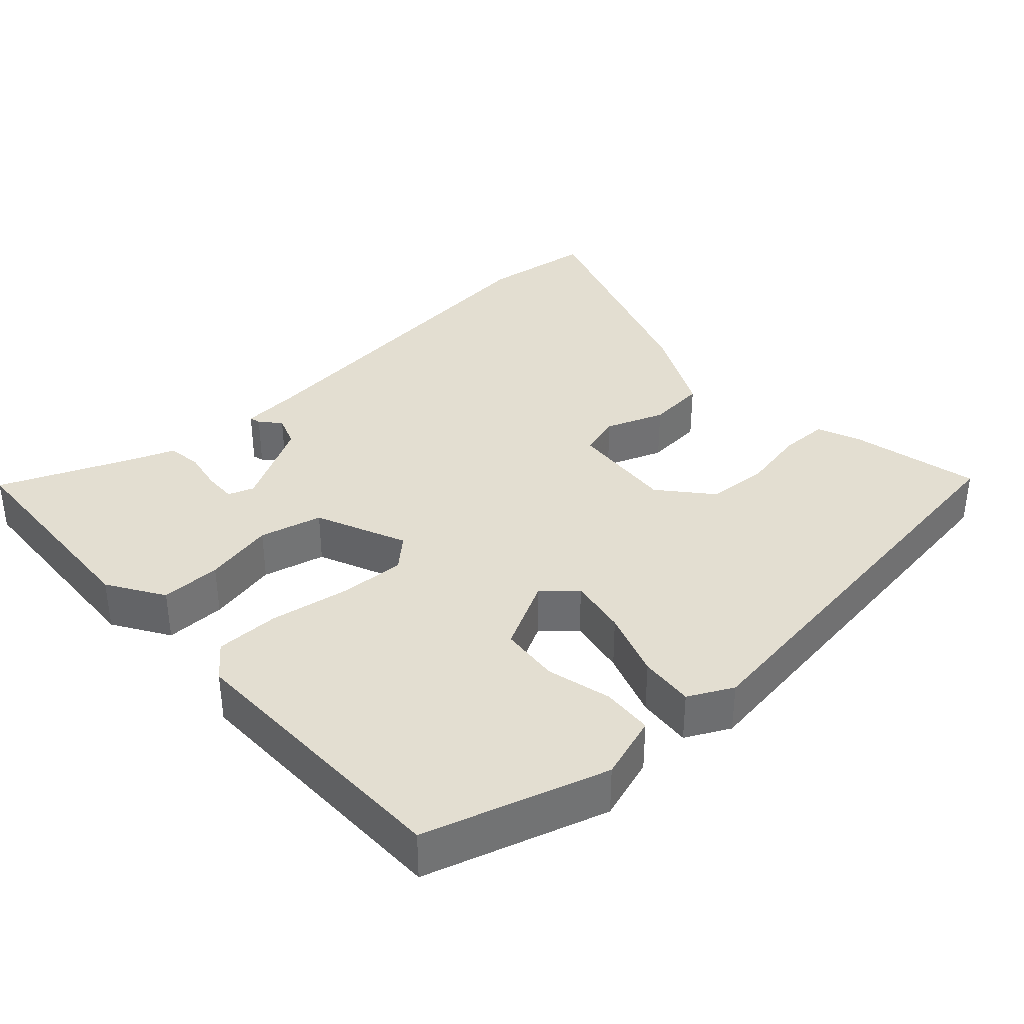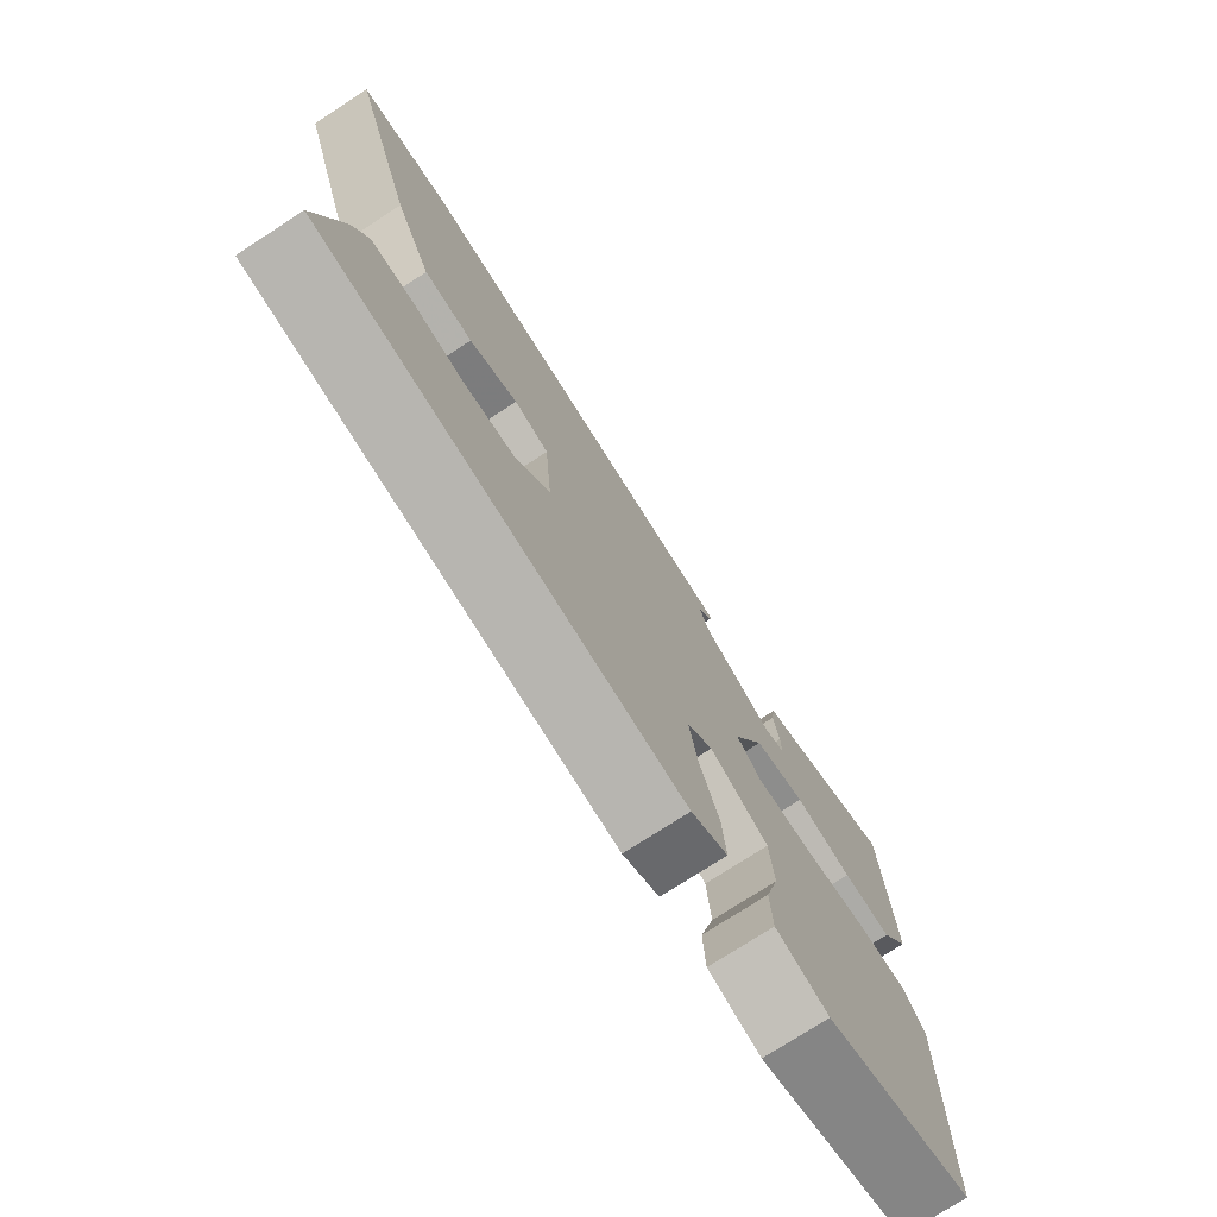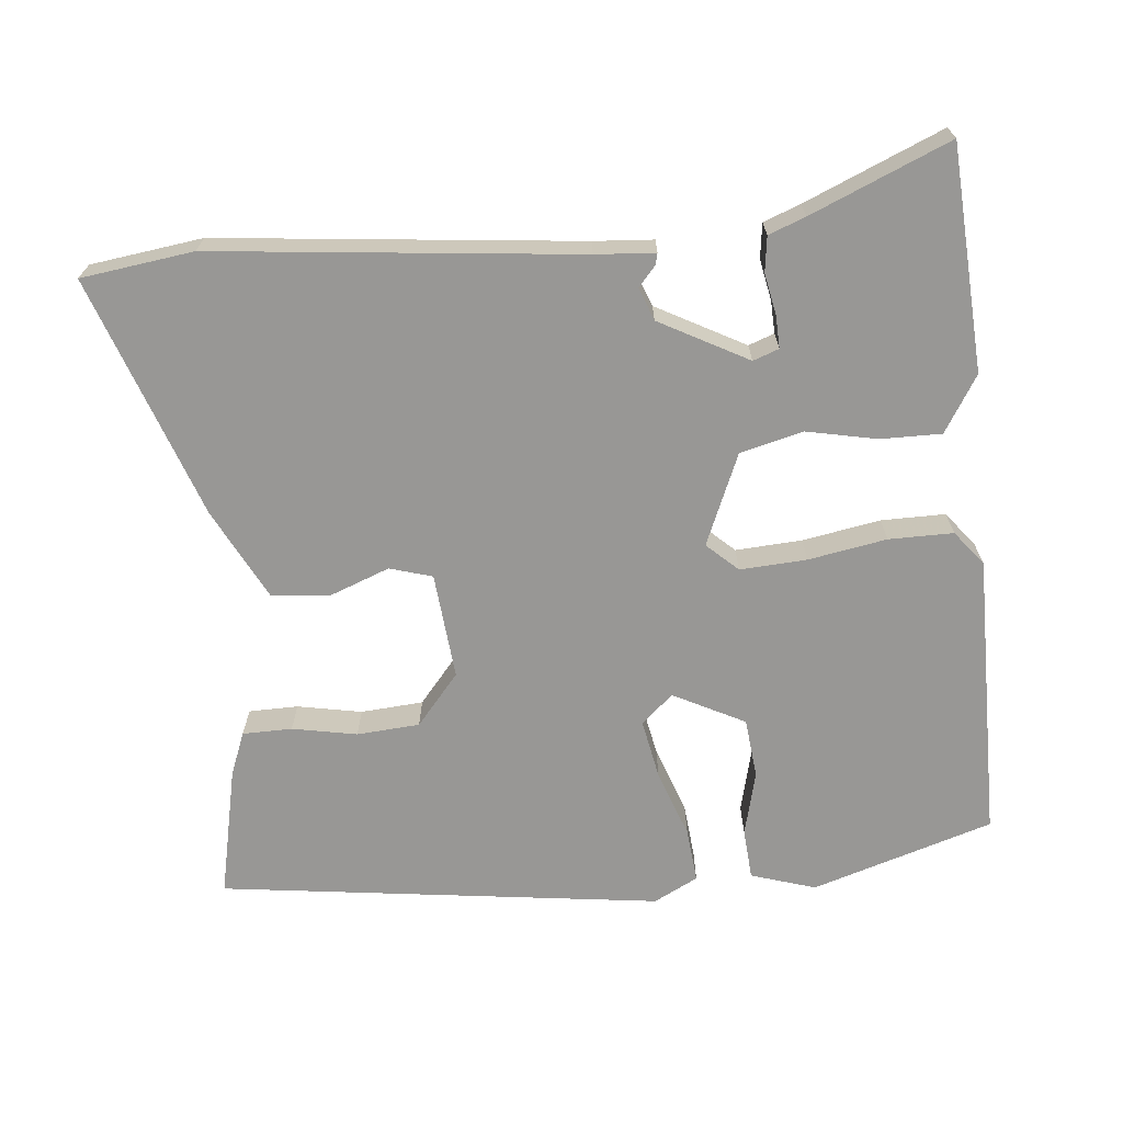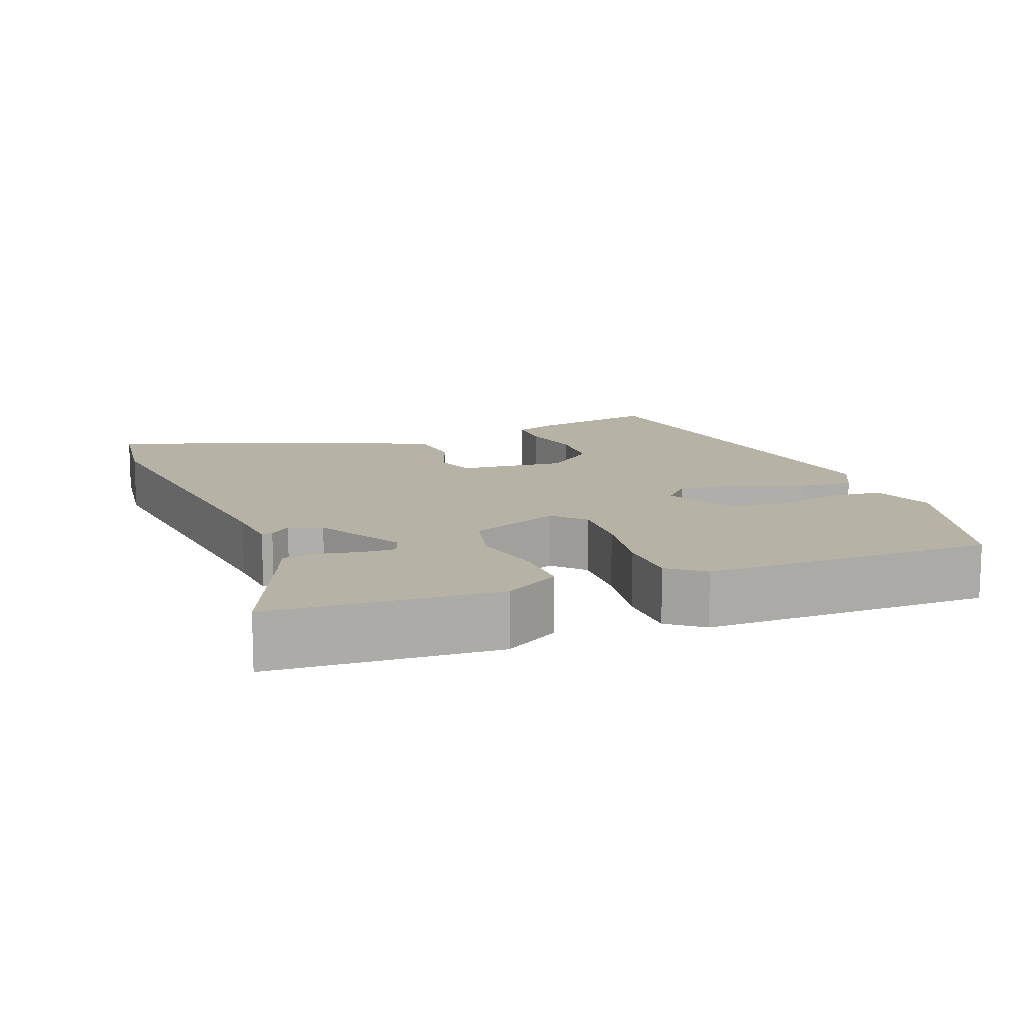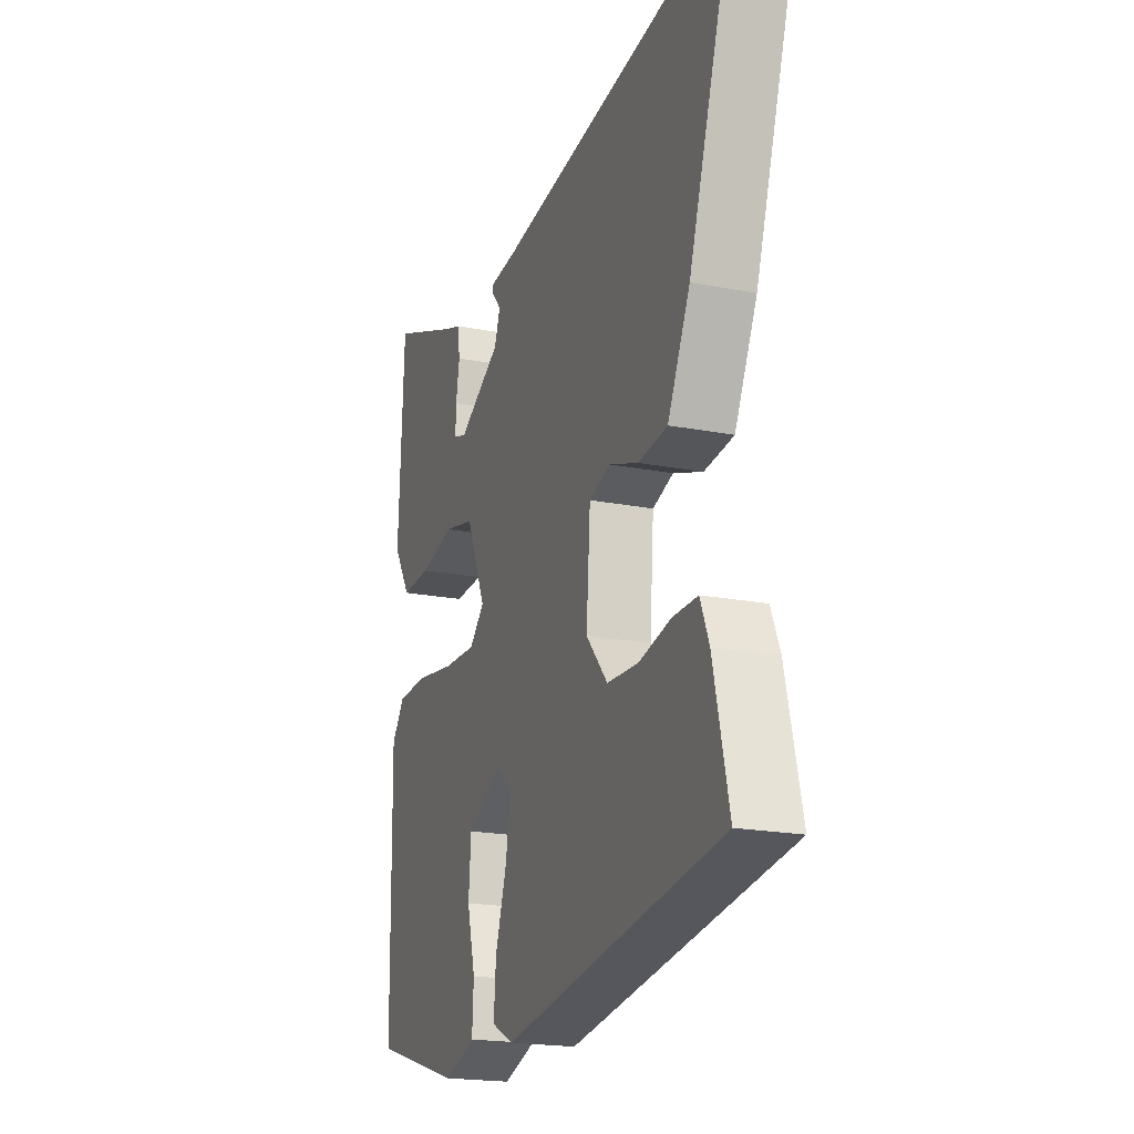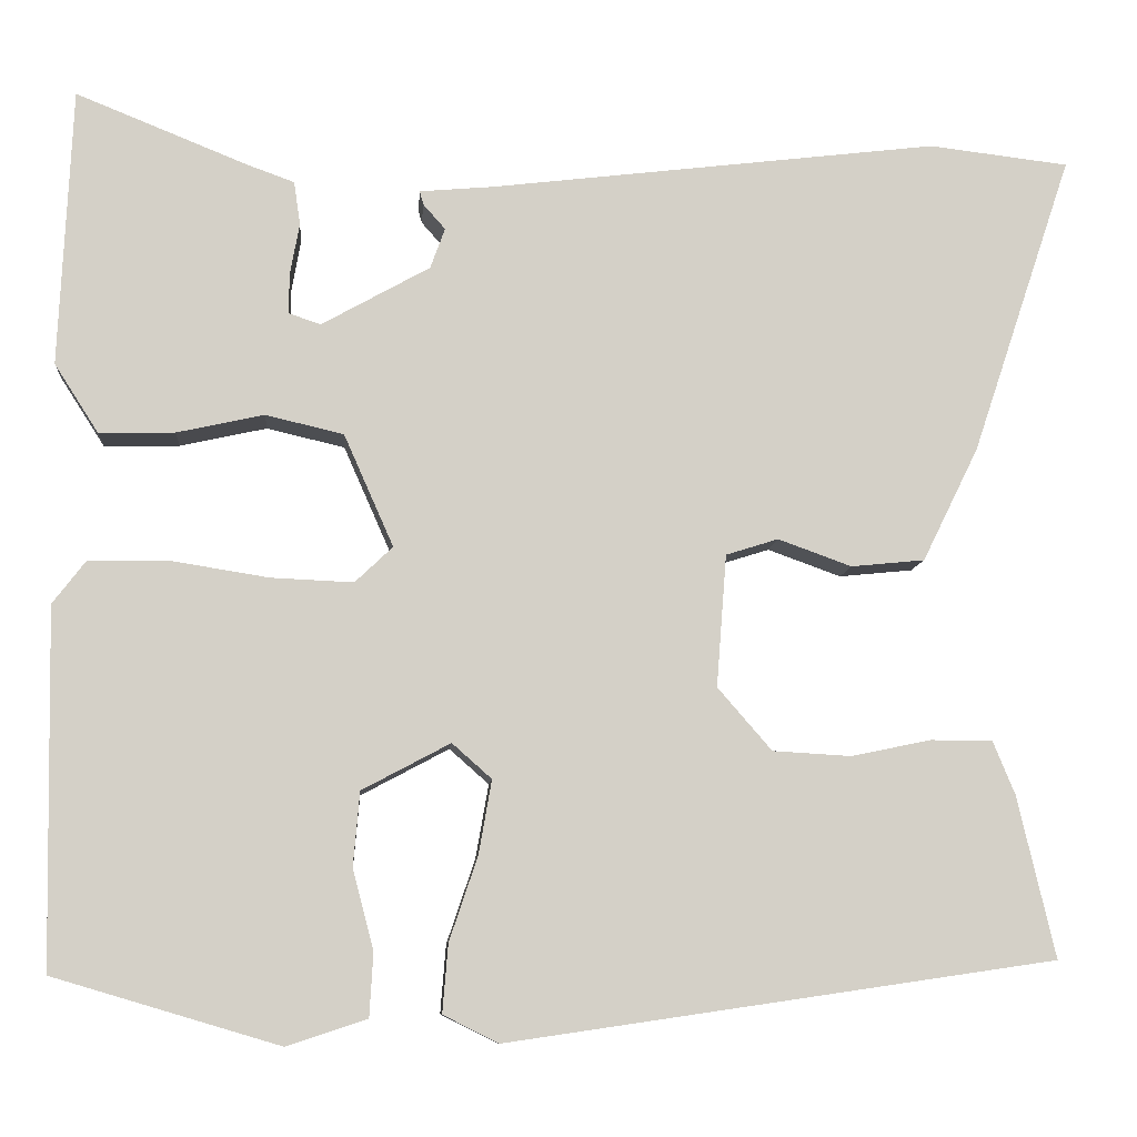
<metadata>
{"format":"obj","ext":"obj","renderer":"f3d","projection":"perspective","resolution":1024,"background":"white","views":[{"elev":36.0,"azim":138.0,"up":"+Y"},{"elev":-75.2,"azim":-57.0,"up":"+Z"},{"elev":-68.2,"azim":6.4,"up":"+Y"},{"elev":12.3,"azim":69.6,"up":"+Y"},{"elev":-20.0,"azim":-109.7,"up":"+Z"},{"elev":-9.1,"azim":175.5,"up":"+Z"}]}
</metadata>
<code>
v -0.568 0.07 0.492
v -0.416 0.07 0.51
v 0.073 0.07 0.451
v 0.153 0.07 0.444
v 0.149 0.07 0.429
v 0.125 0.07 0.402
v 0.141 0.07 0.358
v 0.259 0.07 0.292
v 0.294 0.07 0.304
v 0.293 0.07 0.348
v 0.283 0.07 0.404
v 0.29 0.07 0.451
v 0.34 0.07 0.469
v 0.528 0.07 0.545
v 0.542 0.07 0.243
v 0.494 0.07 0.168
v 0.412 0.07 0.17
v 0.317 0.07 0.191
v 0.232 0.07 0.171
v 0.178 0.07 0.049
v 0.219 0.07 0.01
v 0.309 0.07 0.014
v 0.415 0.07 0.031
v 0.502 0.07 0.03
v 0.538 0.07 -0.017
v 0.531 0.07 -0.405
v 0.285 0.07 -0.478
v 0.198 0.07 -0.449
v 0.194 0.07 -0.38
v 0.217 0.07 -0.293
v 0.21 0.07 -0.212
v 0.114 0.07 -0.161
v 0.071 0.07 -0.199
v 0.085 0.07 -0.279
v 0.116 0.07 -0.371
v 0.122 0.07 -0.445
v 0.062 0.07 -0.475
v -0.533 0.07 -0.388
v -0.492 0.07 -0.212
v -0.468 0.07 -0.154
v -0.401 0.07 -0.154
v -0.314 0.07 -0.172
v -0.229 0.07 -0.167
v -0.17 0.07 -0.099
v -0.181 0.07 0.045
v -0.238 0.07 0.063
v -0.318 0.07 0.034
v -0.398 0.07 0.042
v -0.459 0.07 0.166
v -0.568 0 0.492
v -0.416 0 0.51
v 0.073 0 0.451
v 0.153 0 0.444
v 0.149 0 0.429
v 0.125 0 0.402
v 0.141 0 0.358
v 0.259 0 0.292
v 0.294 0 0.304
v 0.293 0 0.348
v 0.283 0 0.404
v 0.29 0 0.451
v 0.34 0 0.469
v 0.528 0 0.545
v 0.542 0 0.243
v 0.494 0 0.168
v 0.412 0 0.17
v 0.317 0 0.191
v 0.232 0 0.171
v 0.178 0 0.049
v 0.219 0 0.01
v 0.309 0 0.014
v 0.415 0 0.031
v 0.502 0 0.03
v 0.538 0 -0.017
v 0.531 0 -0.405
v 0.285 0 -0.478
v 0.198 0 -0.449
v 0.194 0 -0.38
v 0.217 0 -0.293
v 0.21 0 -0.212
v 0.114 0 -0.161
v 0.071 0 -0.199
v 0.085 0 -0.279
v 0.116 0 -0.371
v 0.122 0 -0.445
v 0.062 0 -0.475
v -0.533 0 -0.388
v -0.492 0 -0.212
v -0.468 0 -0.154
v -0.401 0 -0.154
v -0.314 0 -0.172
v -0.229 0 -0.167
v -0.17 0 -0.099
v -0.181 0 0.045
v -0.238 0 0.063
v -0.318 0 0.034
v -0.398 0 0.042
v -0.459 0 0.166
f 1 2 3
f 49 1 3
f 48 49 3
f 47 48 3
f 46 47 3
f 45 46 3 4
f 40 41 42
f 39 40 42
f 38 39 42
f 37 38 42
f 36 37 42
f 35 36 42
f 34 35 42
f 33 34 42 43
f 32 33 43 44
f 28 29 30
f 27 28 30
f 26 27 30
f 25 26 30
f 24 25 30
f 23 24 30
f 22 23 30
f 21 22 30 31
f 20 21 31 32
f 16 17 18
f 15 16 18
f 14 15 18
f 13 14 18
f 10 11 12 13
f 9 10 13 18
f 8 9 18 19
f 4 5 6
f 45 4 6
f 45 6 7
f 44 45 7
f 32 44 7
f 20 32 7
f 7 8 19 20
f 52 51 50
f 52 50 98
f 52 98 97
f 52 97 96
f 52 96 95
f 53 52 95 94
f 91 90 89
f 91 89 88
f 91 88 87
f 91 87 86
f 91 86 85
f 91 85 84
f 91 84 83
f 92 91 83 82
f 93 92 82 81
f 79 78 77
f 79 77 76
f 79 76 75
f 79 75 74
f 79 74 73
f 79 73 72
f 79 72 71
f 80 79 71 70
f 81 80 70 69
f 67 66 65
f 67 65 64
f 67 64 63
f 67 63 62
f 62 61 60 59
f 67 62 59 58
f 68 67 58 57
f 55 54 53
f 55 53 94
f 56 55 94
f 56 94 93
f 56 93 81
f 56 81 69
f 69 68 57 56
f 1 50 51 2
f 2 51 52 3
f 3 52 53 4
f 4 53 54 5
f 5 54 55 6
f 6 55 56 7
f 7 56 57 8
f 8 57 58 9
f 9 58 59 10
f 10 59 60 11
f 11 60 61 12
f 12 61 62 13
f 13 62 63 14
f 14 63 64 15
f 15 64 65 16
f 16 65 66 17
f 17 66 67 18
f 18 67 68 19
f 19 68 69 20
f 20 69 70 21
f 21 70 71 22
f 22 71 72 23
f 23 72 73 24
f 24 73 74 25
f 25 74 75 26
f 26 75 76 27
f 27 76 77 28
f 28 77 78 29
f 29 78 79 30
f 30 79 80 31
f 31 80 81 32
f 32 81 82 33
f 33 82 83 34
f 34 83 84 35
f 35 84 85 36
f 36 85 86 37
f 37 86 87 38
f 38 87 88 39
f 39 88 89 40
f 40 89 90 41
f 41 90 91 42
f 42 91 92 43
f 43 92 93 44
f 44 93 94 45
f 45 94 95 46
f 46 95 96 47
f 47 96 97 48
f 48 97 98 49
f 49 98 50 1

</code>
